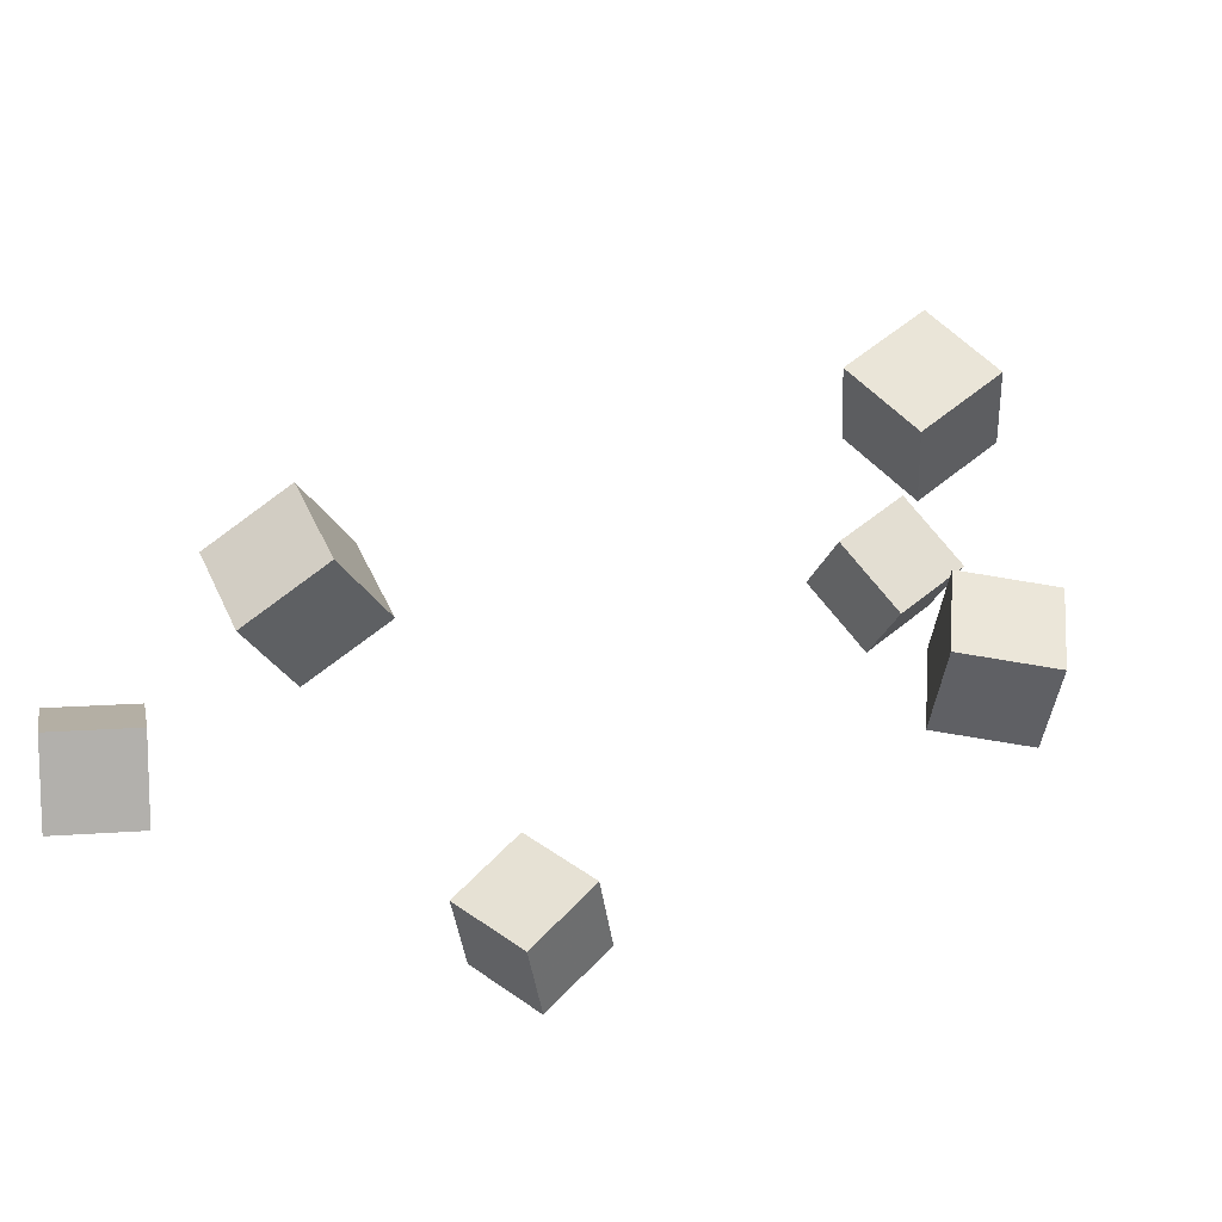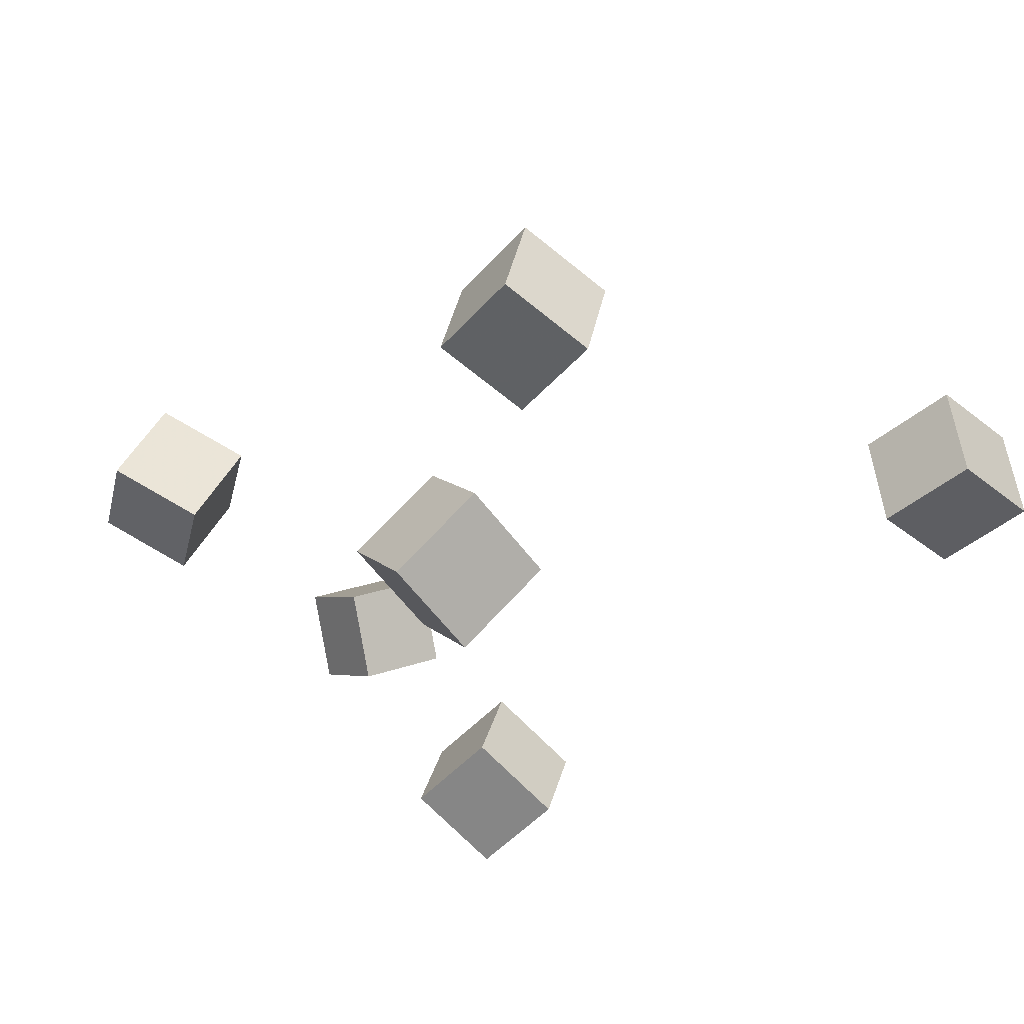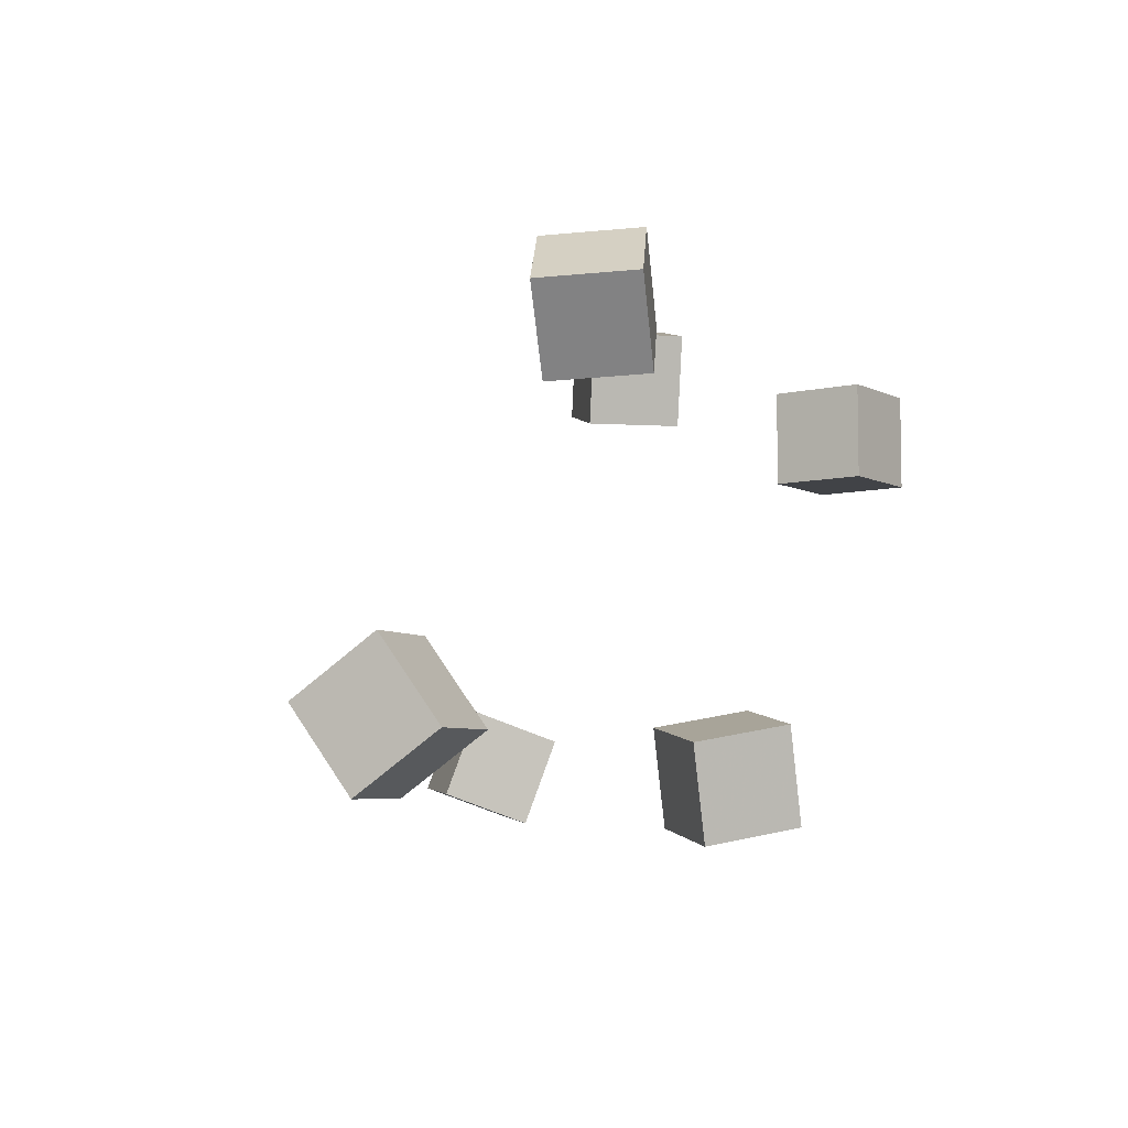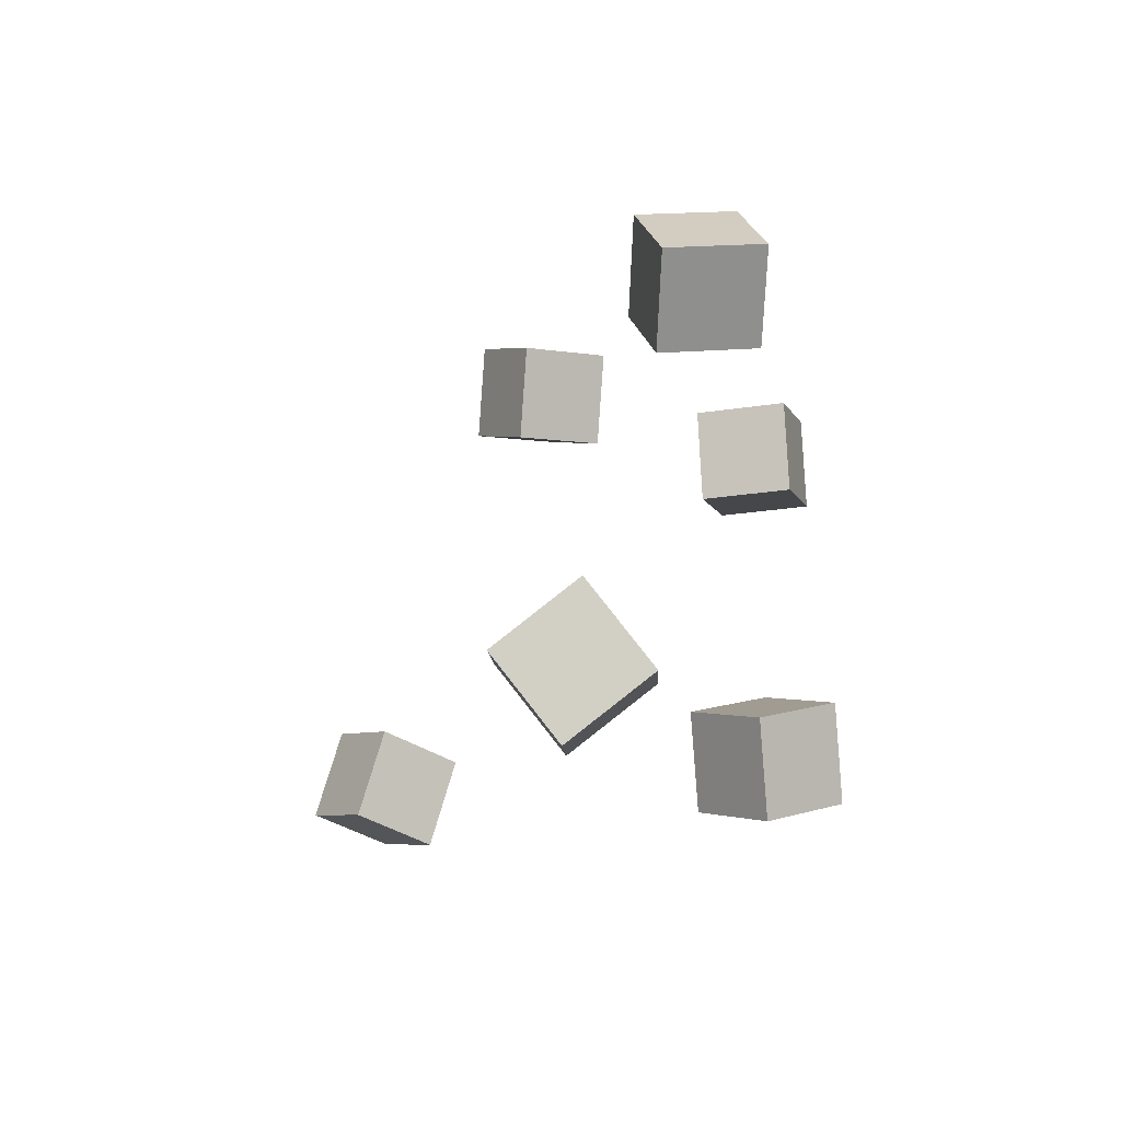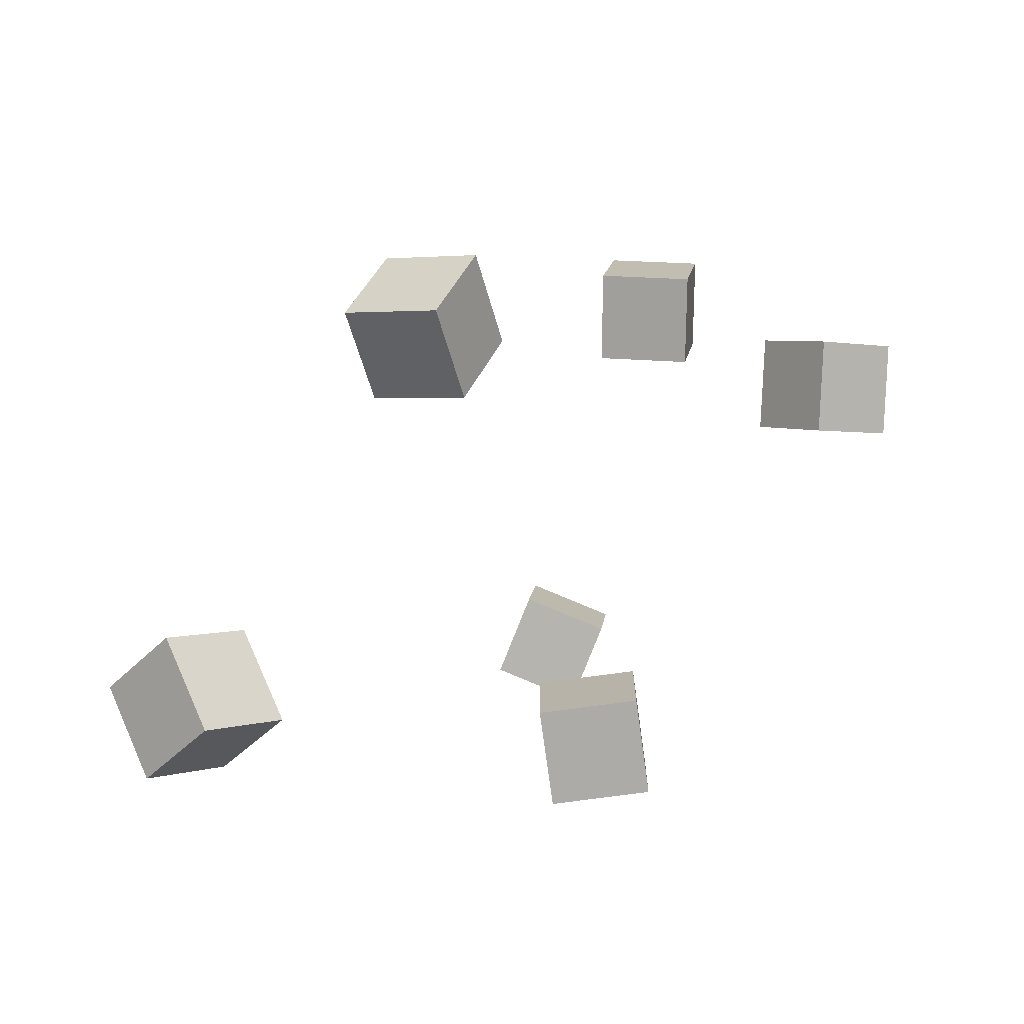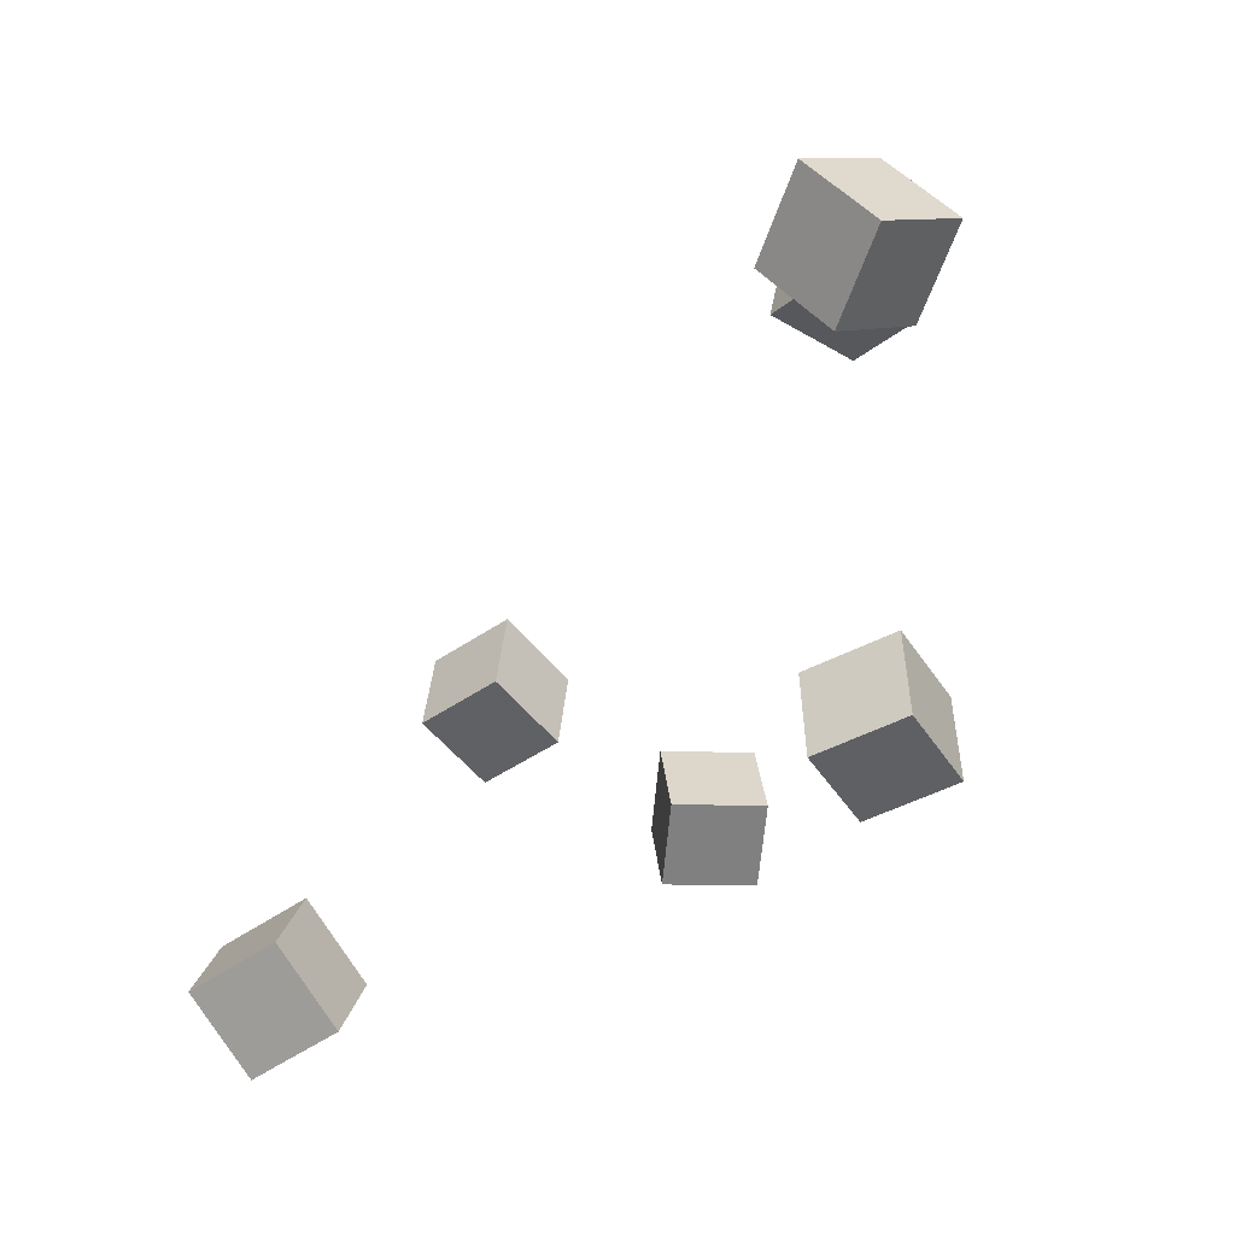
<metadata>
{"format":"obj","ext":"obj","renderer":"f3d","projection":"perspective","resolution":1024,"background":"white","views":[{"elev":50.1,"azim":-57.2,"up":"+Z"},{"elev":-65.0,"azim":44.7,"up":"+Y"},{"elev":1.9,"azim":-118.4,"up":"+Z"},{"elev":-2.6,"azim":-136.8,"up":"+Z"},{"elev":11.1,"azim":-97.7,"up":"+Z"},{"elev":-52.9,"azim":-158.2,"up":"+Z"}]}
</metadata>
<code>
v 0.1201 -0.06333 -0.1002
v 0.131 -0.01978 -0.08251
v 0.122 -0.04563 -0.145
v 0.133 -0.002085 -0.1274
v 0.1671 -0.07427 -0.1024
v 0.178 -0.03072 -0.08476
v 0.169 -0.05657 -0.1473
v 0.18 -0.01302 -0.1296
f 1.0 7.0 5.0
f 1.0 3.0 7.0
f 1.0 4.0 3.0
f 1.0 2.0 4.0
f 3.0 8.0 7.0
f 3.0 4.0 8.0
f 5.0 7.0 8.0
f 5.0 8.0 6.0
f 1.0 5.0 6.0
f 1.0 6.0 2.0
f 2.0 6.0 8.0
f 2.0 8.0 4.0
v -0.2427 0.1817 -0.05049
v -0.2175 0.1982 -0.01286
v -0.2164 0.209 -0.08014
v -0.1911 0.2255 -0.04251
v -0.2112 0.1456 -0.05578
v -0.186 0.1621 -0.01815
v -0.1849 0.1729 -0.08544
v -0.1596 0.1894 -0.04781
f 9.0 15.0 13.0
f 9.0 11.0 15.0
f 9.0 12.0 11.0
f 9.0 10.0 12.0
f 11.0 16.0 15.0
f 11.0 12.0 16.0
f 13.0 15.0 16.0
f 13.0 16.0 14.0
f 9.0 13.0 14.0
f 9.0 14.0 10.0
f 10.0 14.0 16.0
f 10.0 16.0 12.0
v 0.04465 -0.09778 0.0751
v 0.03991 -0.09765 0.1232
v 0.05876 -0.05157 0.07637
v 0.05402 -0.05145 0.1244
v 0.09065 -0.112 0.07968
v 0.0859 -0.1118 0.1277
v 0.1048 -0.06575 0.08095
v 0.1 -0.06562 0.129
f 17.0 23.0 21.0
f 17.0 19.0 23.0
f 17.0 20.0 19.0
f 17.0 18.0 20.0
f 19.0 24.0 23.0
f 19.0 20.0 24.0
f 21.0 23.0 24.0
f 21.0 24.0 22.0
f 17.0 21.0 22.0
f 17.0 22.0 18.0
f 18.0 22.0 24.0
f 18.0 24.0 20.0
v -0.1668 -0.03785 -0.113
v -0.168 -0.03095 -0.06502
v -0.1594 0.009501 -0.1196
v -0.1606 0.0164 -0.07166
v -0.119 -0.045 -0.1108
v -0.1201 -0.03811 -0.06282
v -0.1116 0.002347 -0.1174
v -0.1128 0.009243 -0.06945
f 25.0 31.0 29.0
f 25.0 27.0 31.0
f 25.0 28.0 27.0
f 25.0 26.0 28.0
f 27.0 32.0 31.0
f 27.0 28.0 32.0
f 29.0 31.0 32.0
f 29.0 32.0 30.0
f 25.0 29.0 30.0
f 25.0 30.0 26.0
f 26.0 30.0 32.0
f 26.0 32.0 28.0
v -0.02323 -0.1964 0.0423
v -0.01669 -0.1999 0.09007
v -0.04484 -0.1537 0.04834
v -0.0383 -0.1571 0.09611
v 0.01947 -0.1742 0.03806
v 0.02601 -0.1777 0.08583
v -0.002136 -0.1315 0.04409
v 0.004402 -0.1349 0.09186
f 33.0 39.0 37.0
f 33.0 35.0 39.0
f 33.0 36.0 35.0
f 33.0 34.0 36.0
f 35.0 40.0 39.0
f 35.0 36.0 40.0
f 37.0 39.0 40.0
f 37.0 40.0 38.0
f 33.0 37.0 38.0
f 33.0 38.0 34.0
f 34.0 38.0 40.0
f 34.0 40.0 36.0
v -0.1953 0.05752 0.09244
v -0.2116 0.07227 0.1353
v -0.1684 0.09737 0.08897
v -0.1847 0.1121 0.1319
v -0.1587 0.03471 0.1142
v -0.175 0.04946 0.1571
v -0.1318 0.07457 0.1108
v -0.1481 0.08932 0.1537
f 41.0 47.0 45.0
f 41.0 43.0 47.0
f 41.0 44.0 43.0
f 41.0 42.0 44.0
f 43.0 48.0 47.0
f 43.0 44.0 48.0
f 45.0 47.0 48.0
f 45.0 48.0 46.0
f 41.0 45.0 46.0
f 41.0 46.0 42.0
f 42.0 46.0 48.0
f 42.0 48.0 44.0

</code>
